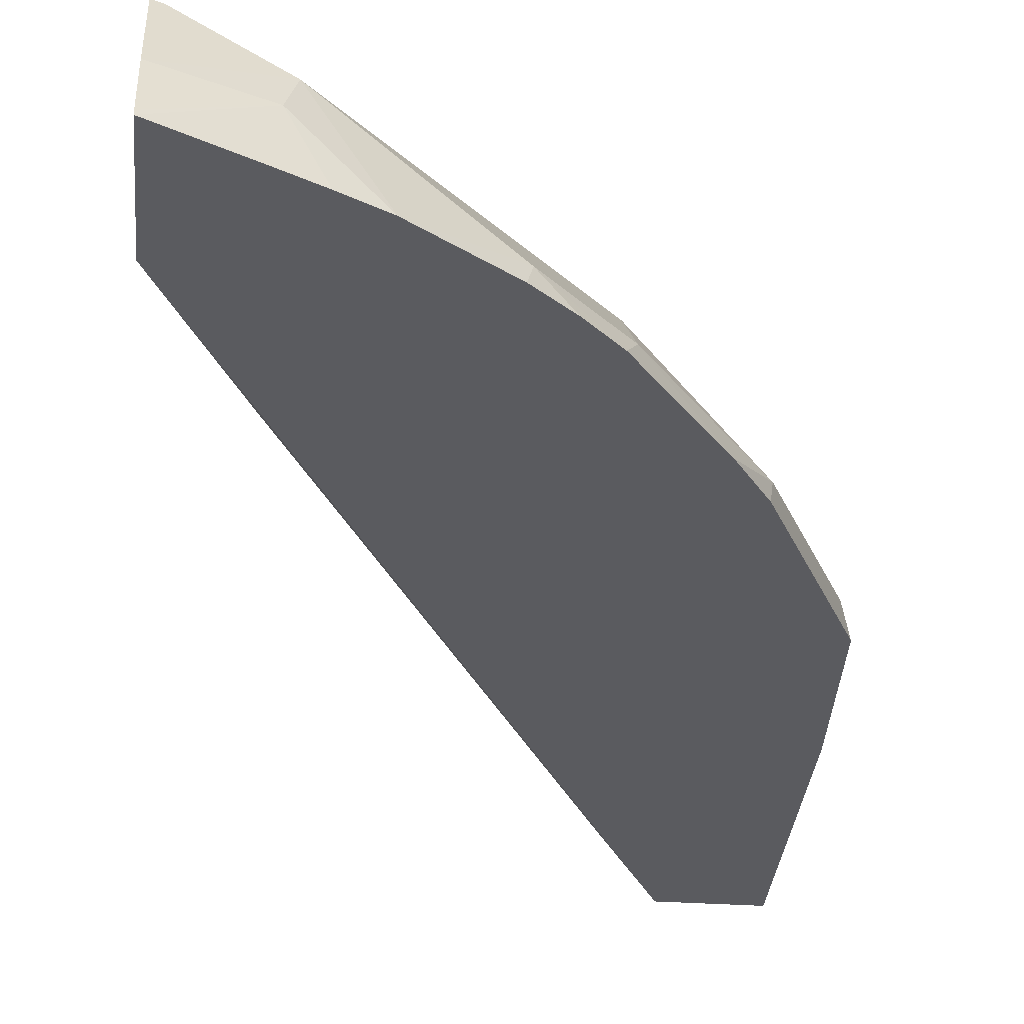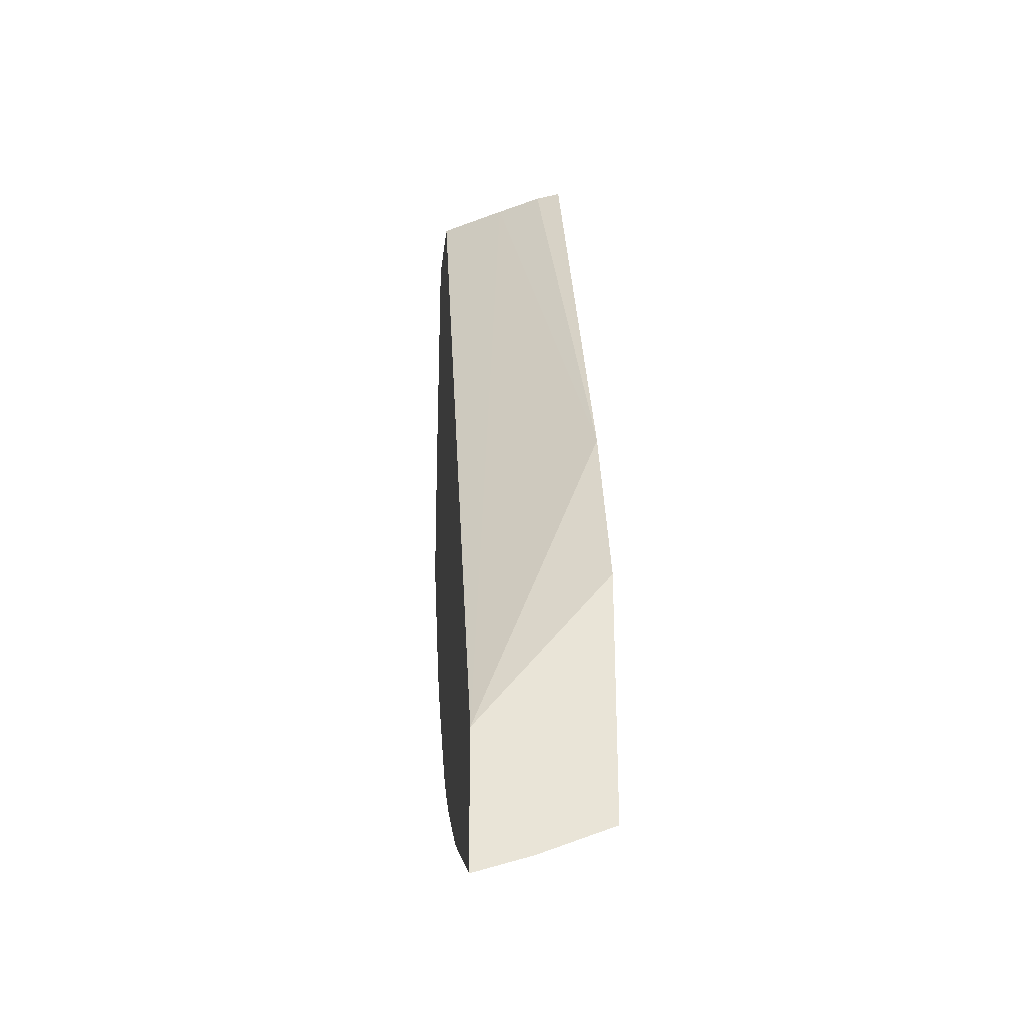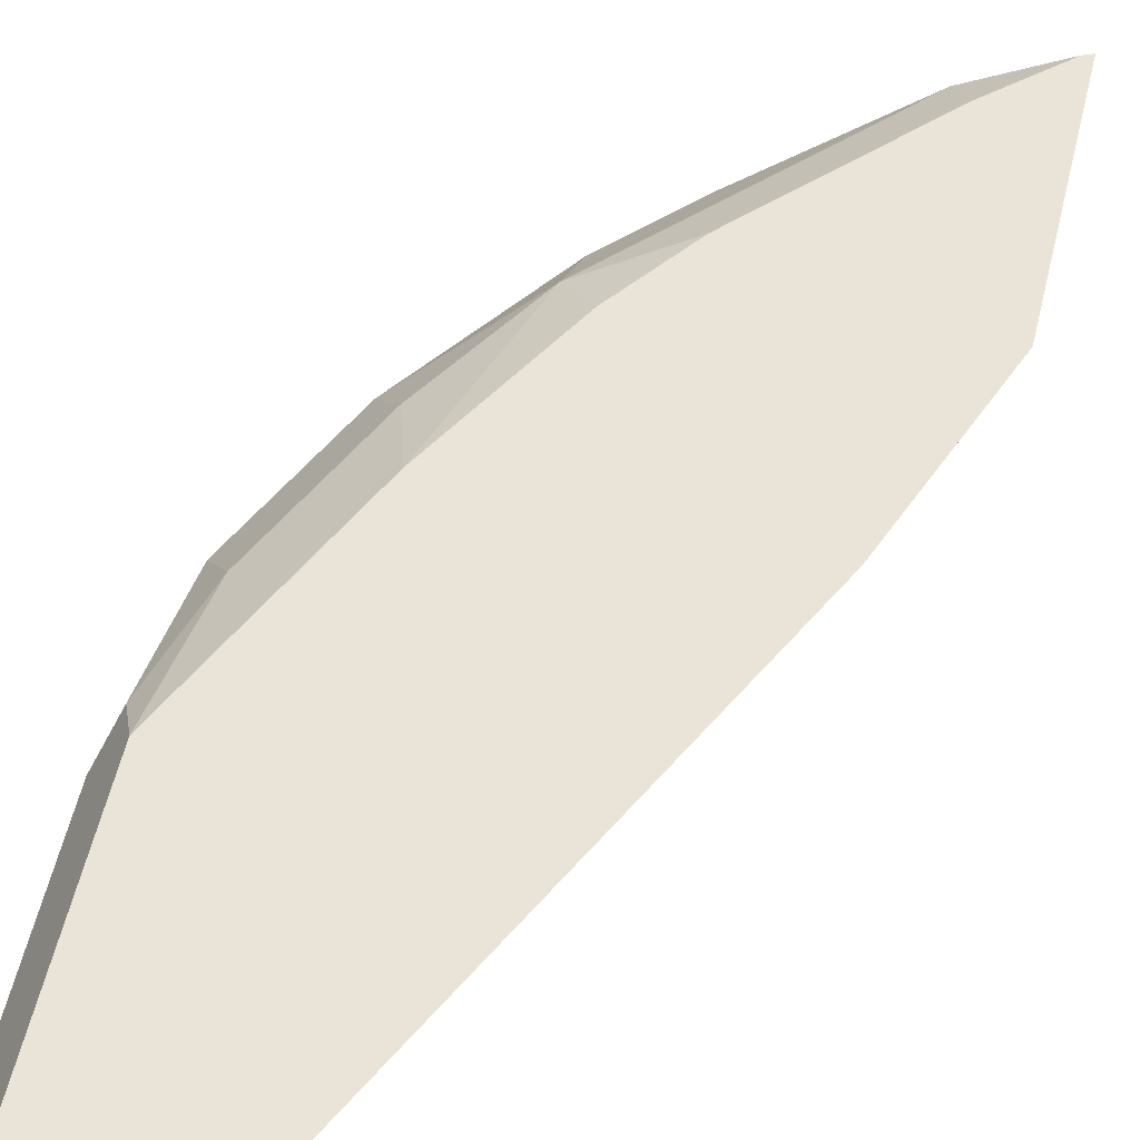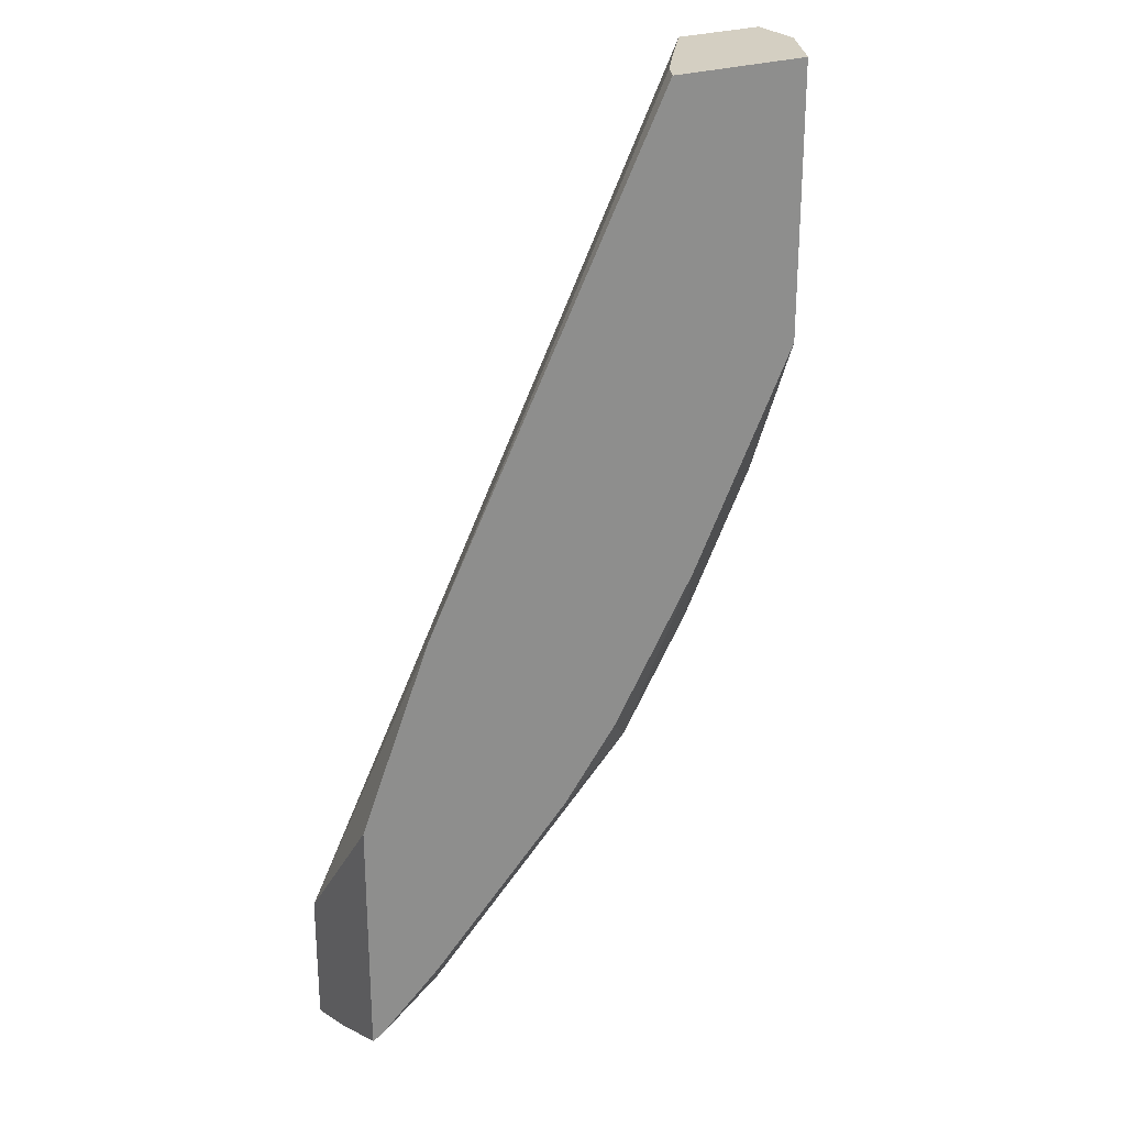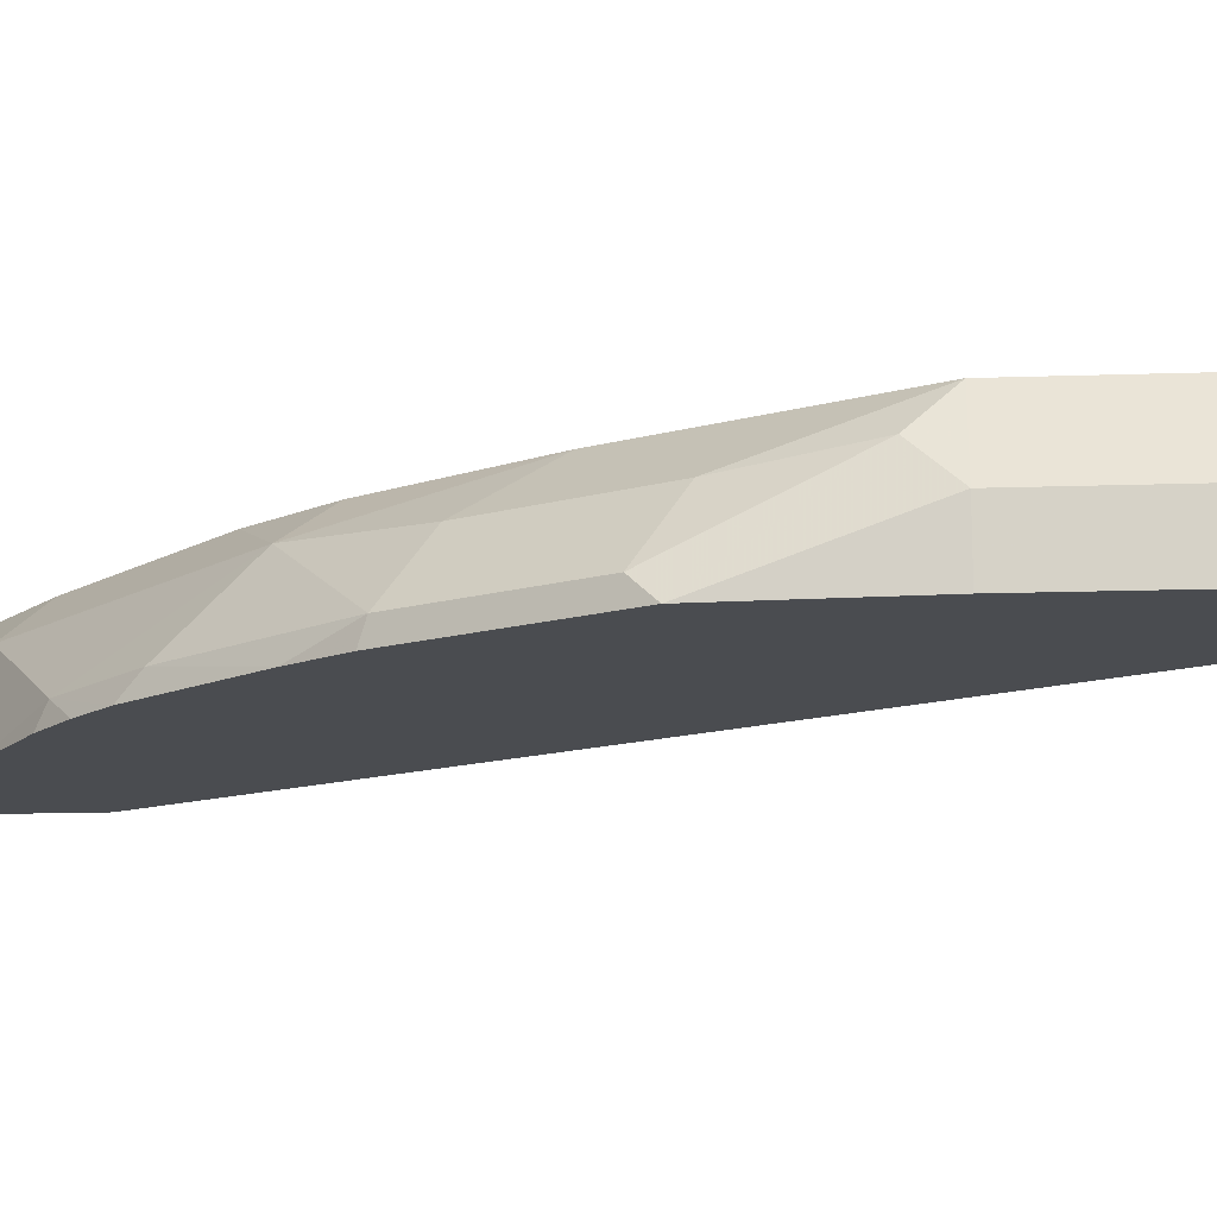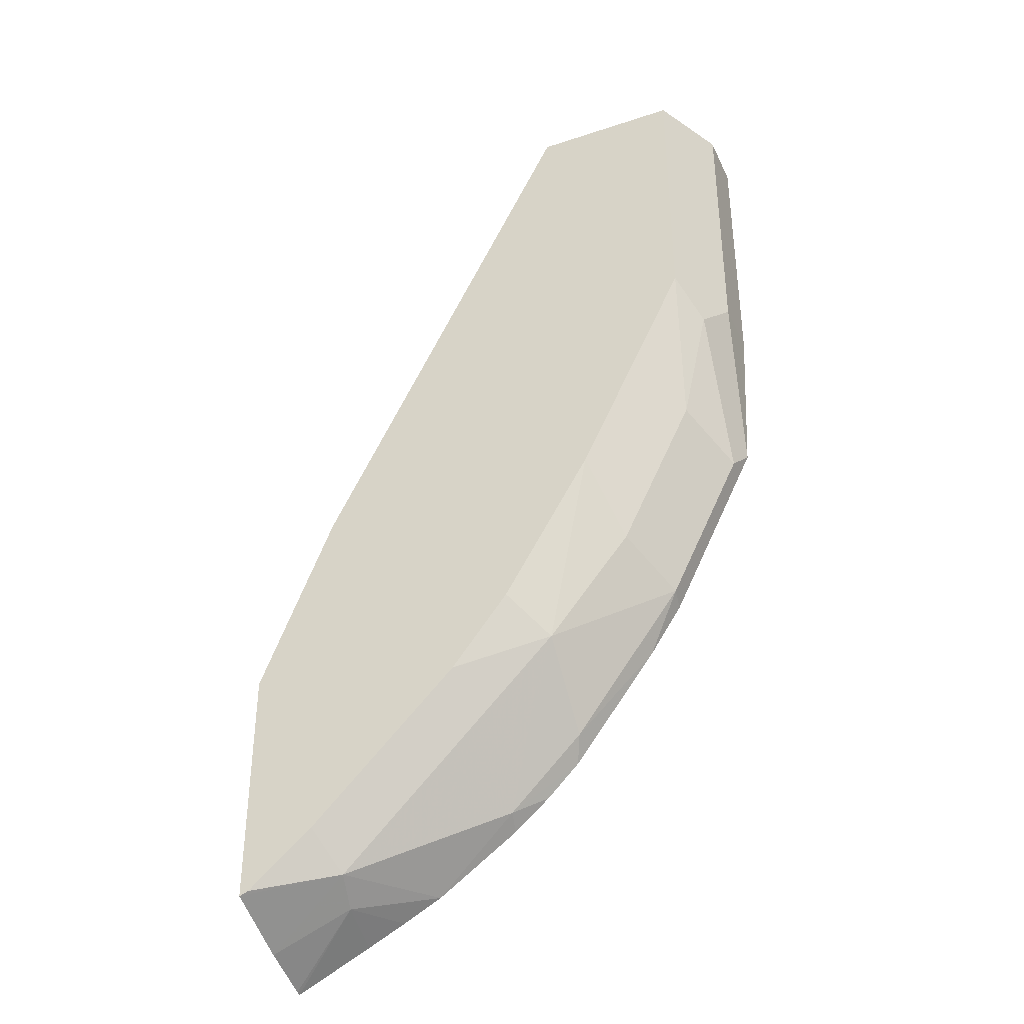
<metadata>
{"format":"obj","ext":"obj","renderer":"f3d","projection":"perspective","resolution":1024,"background":"white","views":[{"elev":-33.1,"azim":174.7,"up":"+Y"},{"elev":-27.7,"azim":83.7,"up":"+Z"},{"elev":60.8,"azim":13.9,"up":"+Y"},{"elev":25.6,"azim":149.6,"up":"+Z"},{"elev":-15.1,"azim":-85.8,"up":"+Y"},{"elev":-37.9,"azim":-157.1,"up":"+Z"}]}
</metadata>
<code>
v -0.4163 0.02308 -0.1941
v -0.3926 0.02308 -0.1941
v -0.4163 0.03784 -0.1941
v -0.4163 0.02308 -0.2649
v -0.3803 0.0393 -0.1941
v -0.2839 0.02308 -0.4094
v -0.4083 0.05367 -0.1941
v -0.4163 0.03784 -0.2649
v -0.4142 0.02308 -0.3069
v -0.3721 0.05045 -0.1941
v -0.3029 0.05672 -0.3216
v -0.2839 0.02308 -0.4435
v -0.2839 0.05671 -0.369
v -0.4068 0.05672 -0.1941
v -0.4068 0.05672 -0.2649
v -0.4099 0.05045 -0.2649
v -0.4115 0.0473 -0.2744
v -0.4115 0.02838 -0.3122
v -0.3952 0.02308 -0.3447
v -0.3713 0.05205 -0.1941
v -0.369 0.05672 -0.1941
v -0.2839 0.05672 -0.391
v -0.3033 0.02308 -0.4341
v -0.3051 0.03784 -0.4304
v -0.2839 0.02428 -0.4432
v -0.3974 0.05672 -0.2838
v -0.4036 0.04415 -0.3027
v -0.3926 0.02838 -0.35
v -0.3917 0.02308 -0.3518
v -0.2839 0.05672 -0.4314
v -0.3131 0.02308 -0.4292
v -0.2839 0.03784 -0.4389
v -0.3231 0.02308 -0.4239
v -0.3075 0.0473 -0.4257
v -0.3784 0.05672 -0.3216
v -0.3847 0.04415 -0.3406
v -0.3642 0.0473 -0.3689
v -0.3642 0.02838 -0.3878
v -0.3833 0.02308 -0.3644
v -0.2862 0.05672 -0.4304
v -0.344 0.02308 -0.4094
v -0.3453 0.02838 -0.4068
v -0.3217 0.05672 -0.3973
v -0.3028 0.05672 -0.4162
v -0.3555 0.05672 -0.3595
v -0.3408 0.05672 -0.3782
v -0.3406 0.05672 -0.3784
v -0.3616 0.02308 -0.3931
v -0.3532 0.02308 -0.4015
f 17 27 18
f 18 27 36
f 18 36 28
f 23 31 24
f 24 32 25
f 24 31 33
f 15 17 16
f 24 33 34
f 19 28 29
f 15 27 17
f 11 26 15
f 12 24 25
f 12 23 24
f 11 14 21
f 11 15 14
f 11 35 26
f 11 45 35
f 11 46 45
f 11 47 46
f 24 34 32
f 15 26 27
f 26 35 27
f 37 45 46
f 28 36 37
f 11 43 47
f 42 49 48
f 41 49 42
f 38 48 39
f 38 42 48
f 37 42 38
f 37 47 43
f 37 46 47
f 35 37 36
f 35 45 37
f 34 37 43
f 34 42 37
f 34 44 40
f 34 43 44
f 33 42 34
f 33 41 42
f 30 34 40
f 30 32 34
f 28 39 29
f 28 38 39
f 28 37 38
f 27 35 36
f 11 44 43
f 1 5 10
f 11 30 40
f 1 12 6
f 1 23 12
f 1 31 23
f 1 33 31
f 1 41 33
f 1 49 41
f 1 48 49
f 1 39 48
f 1 29 39
f 1 6 2
f 1 19 29
f 1 4 9
f 1 8 4
f 1 3 8
f 1 7 3
f 1 21 14
f 1 20 21
f 1 10 20
f 1 2 5
f 11 40 44
f 1 9 19
f 2 6 5
f 1 14 7
f 4 8 9
f 3 7 8
f 11 13 22
f 11 21 20
f 9 28 19
f 11 22 30
f 9 18 28
f 9 17 18
f 8 17 9
f 8 16 17
f 7 16 8
f 10 11 20
f 7 14 15
f 7 15 16
f 5 11 10
f 6 12 25
f 6 25 32
f 5 6 11
f 6 30 22
f 6 22 13
f 6 13 11
f 6 32 30

</code>
